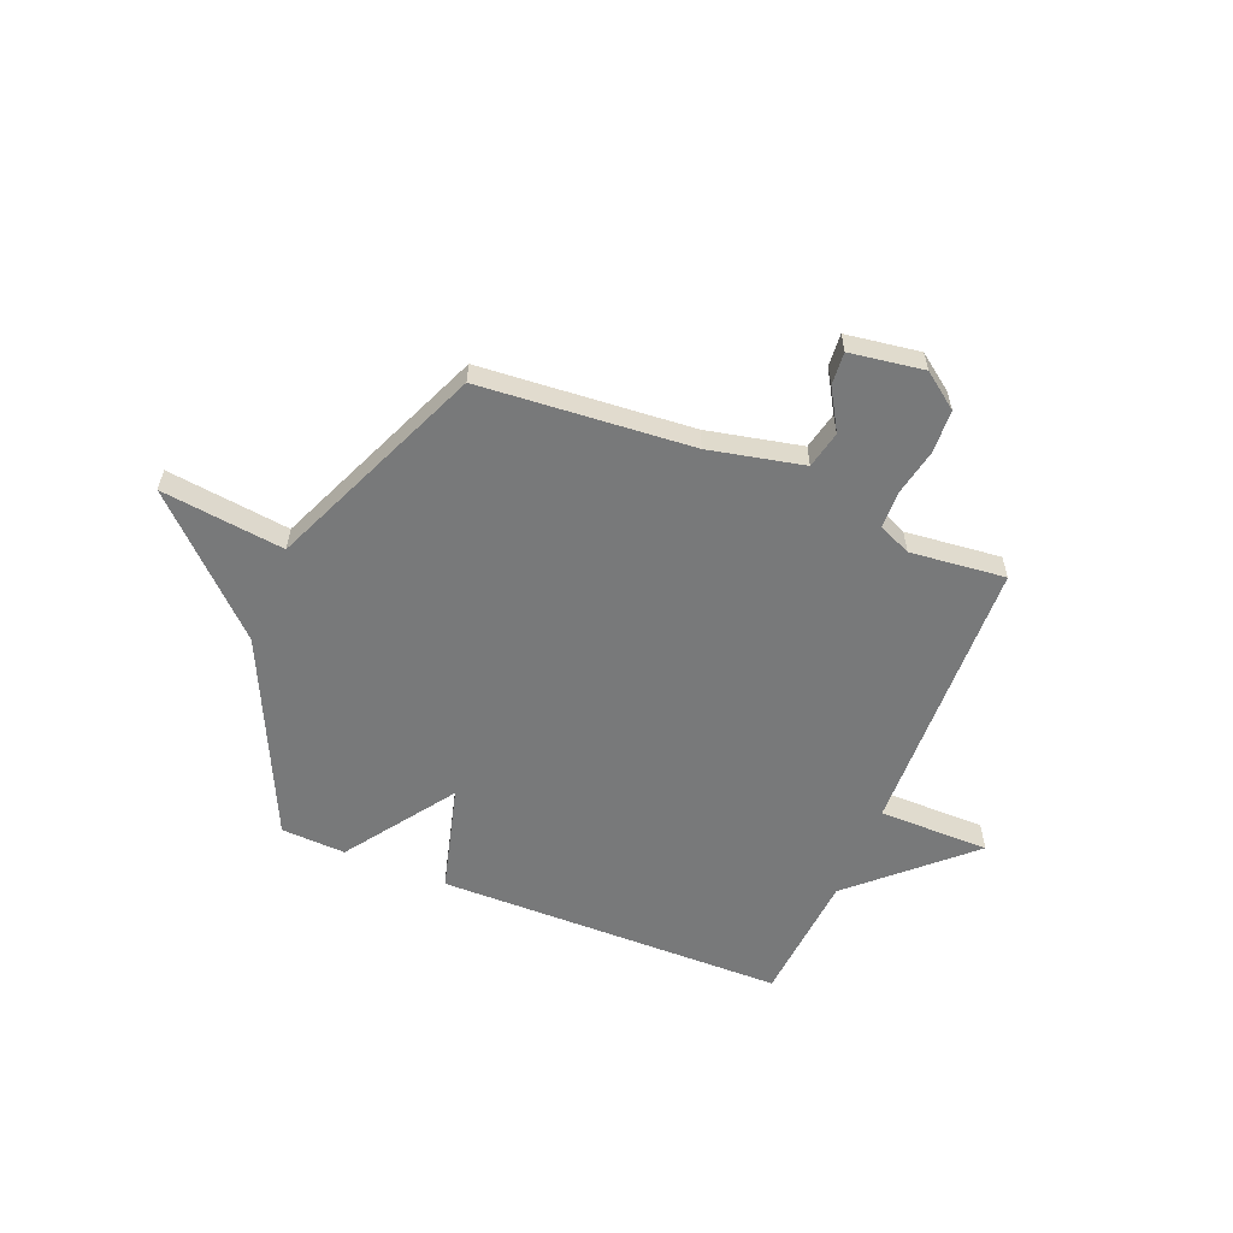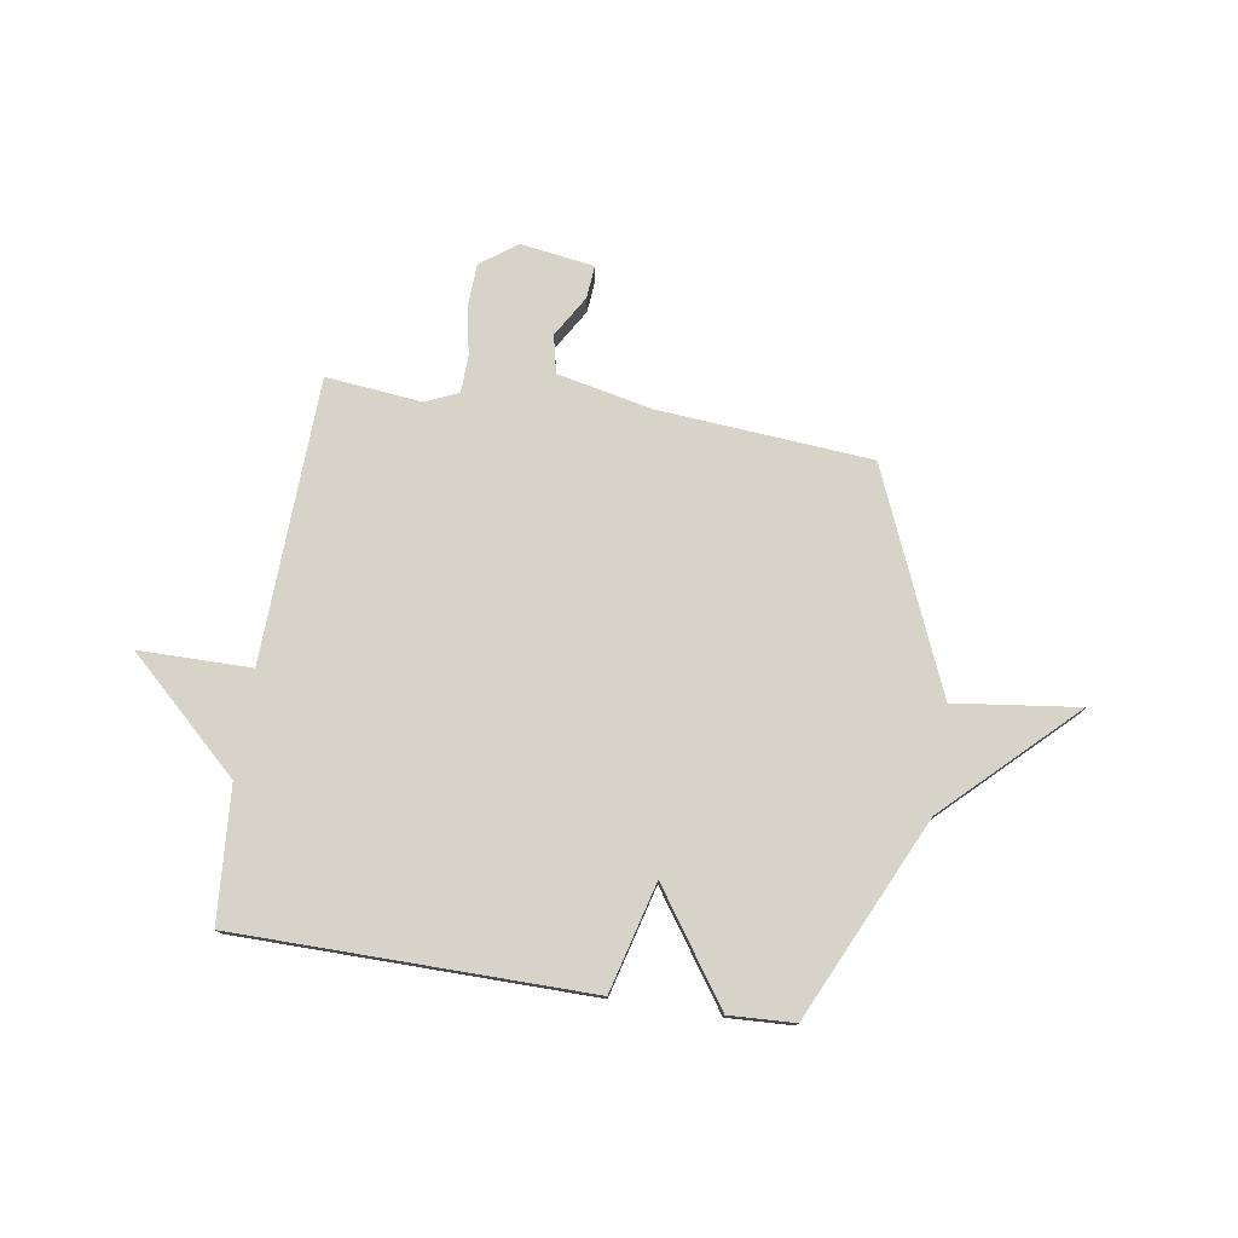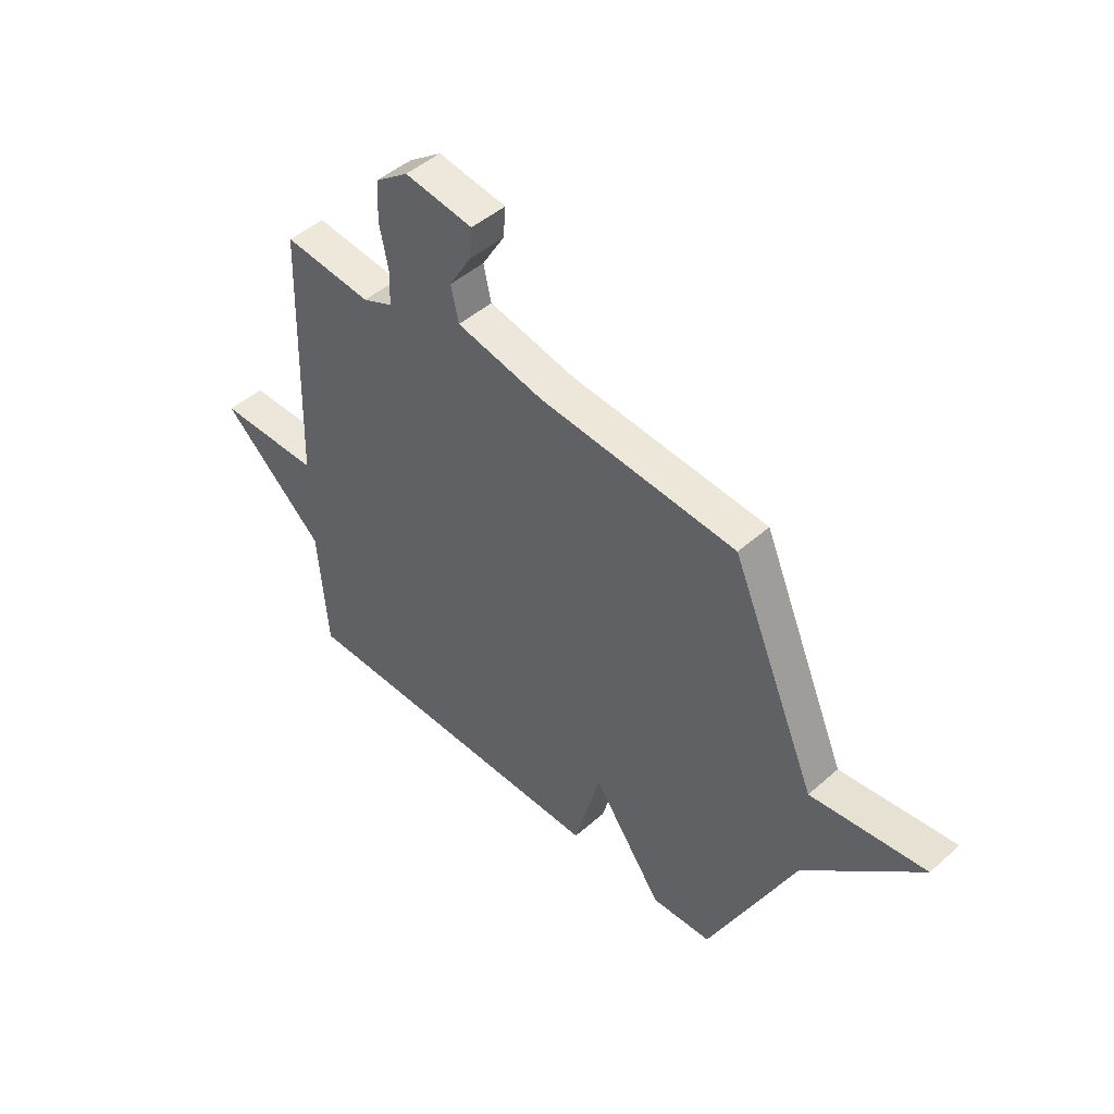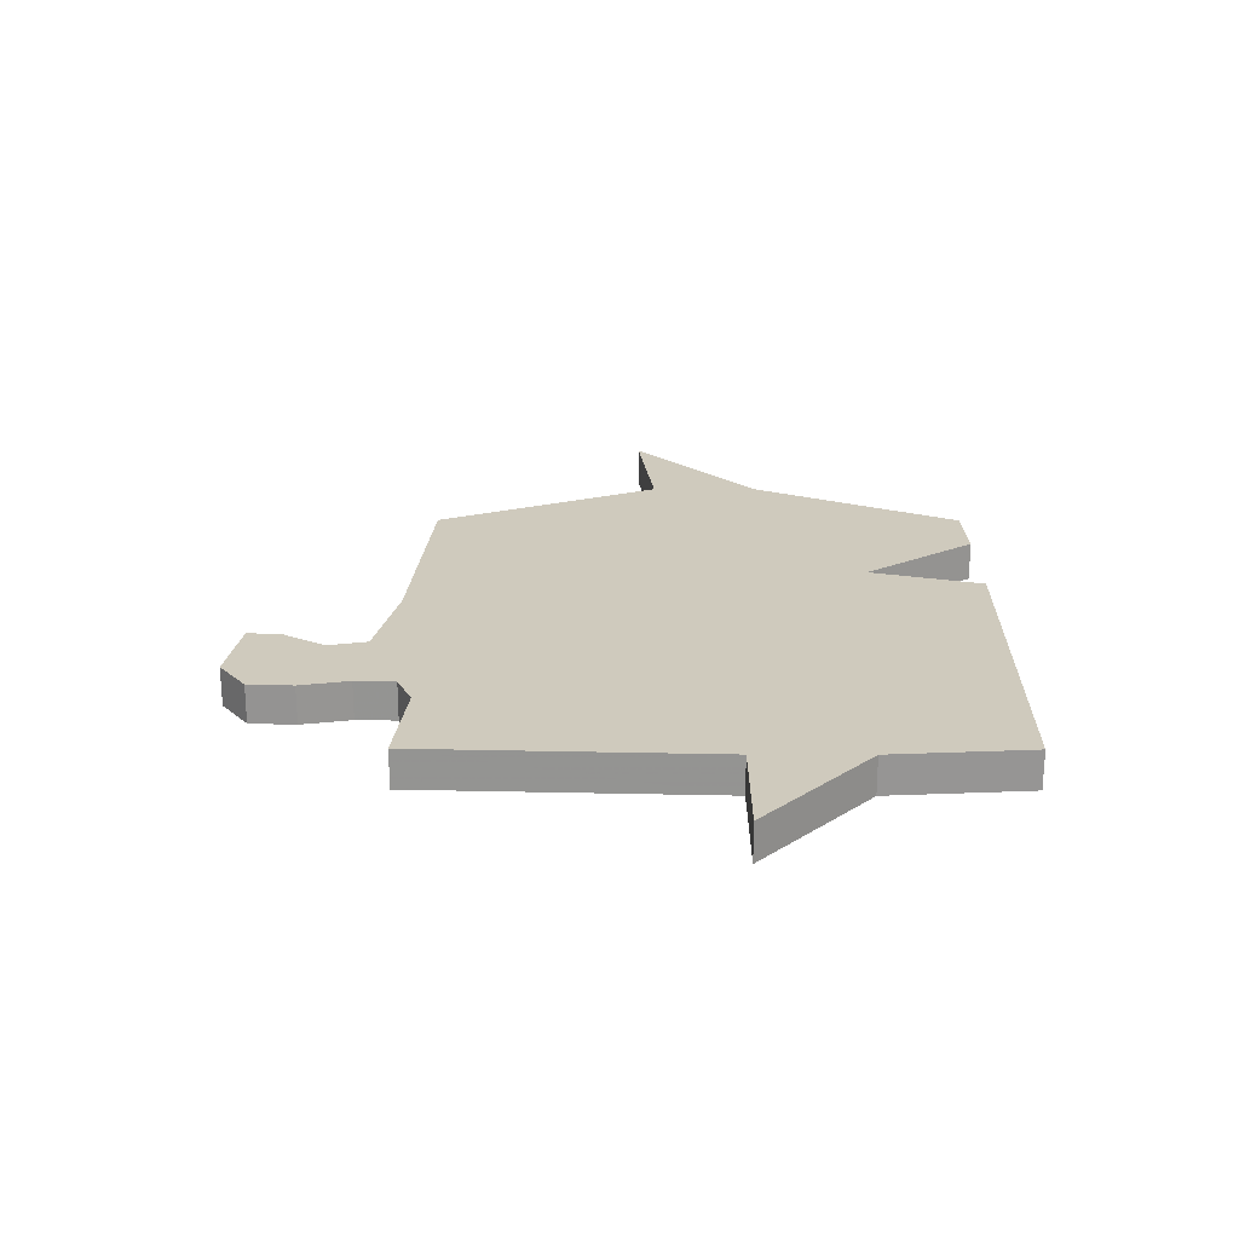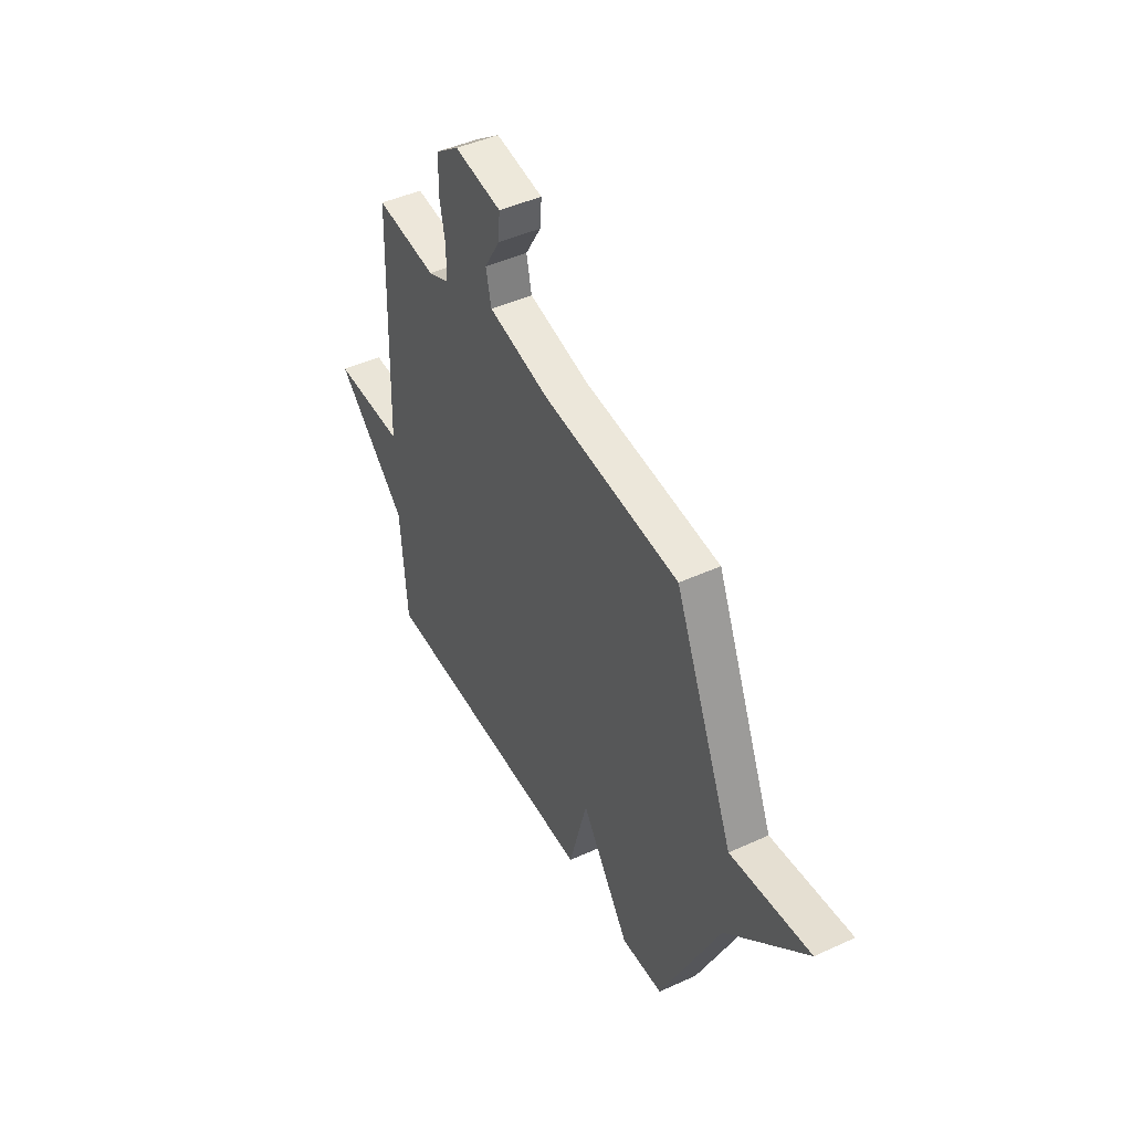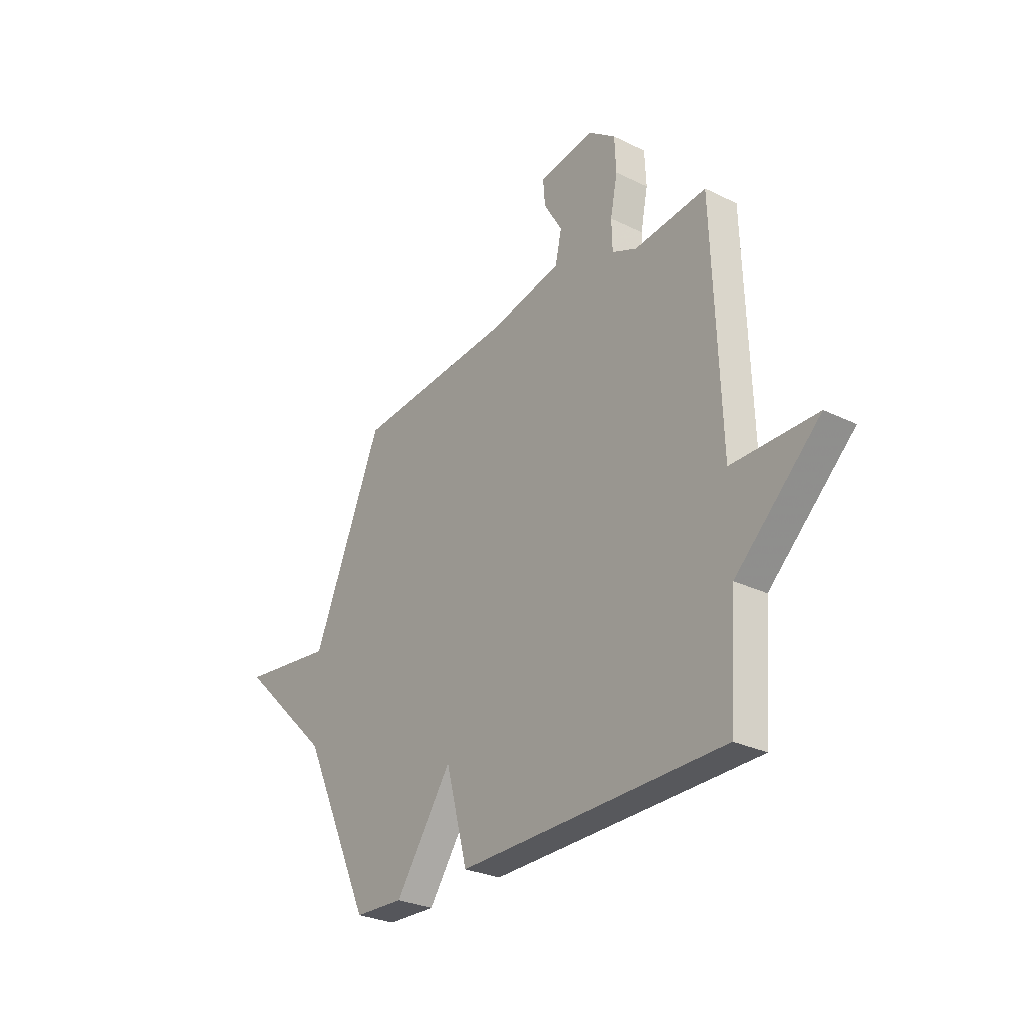
<metadata>
{"format":"obj","ext":"obj","renderer":"f3d","projection":"perspective","resolution":1024,"background":"white","views":[{"elev":-57.7,"azim":-22.1,"up":"+Y"},{"elev":76.7,"azim":-171.0,"up":"+Y"},{"elev":47.1,"azim":-134.9,"up":"+Z"},{"elev":22.8,"azim":90.2,"up":"+Y"},{"elev":45.4,"azim":-117.8,"up":"+Z"},{"elev":-28.3,"azim":53.4,"up":"+Z"}]}
</metadata>
<code>
v -0.5 0.07 0.5
v -0.092 0.07 0.532
v 0.09 0.07 0.571
v 0.106 0.07 0.643
v 0.059 0.07 0.722
v 0.054 0.07 0.785
v 0.196 0.07 0.806
v 0.265 0.07 0.755
v 0.269 0.07 0.672
v 0.251 0.07 0.582
v 0.253 0.07 0.509
v 0.316 0.07 0.481
v 0.5 0.07 0.5
v 0.519 0.07 -0.044
v 0.734 0.07 -0.045
v 0.519 0.07 -0.244
v 0.5 0.07 -0.5
v -0.175 0.07 -0.506
v -0.23 0.07 -0.298
v -0.375 0.07 -0.506
v -0.5 0.07 -0.5
v -0.678 0.07 -0.117
v -0.916 0.07 0.113
v -0.678 0.07 0.083
v -0.5 0 0.5
v -0.092 0 0.532
v 0.09 0 0.571
v 0.106 0 0.643
v 0.059 0 0.722
v 0.054 0 0.785
v 0.196 0 0.806
v 0.265 0 0.755
v 0.269 0 0.672
v 0.251 0 0.582
v 0.253 0 0.509
v 0.316 0 0.481
v 0.5 0 0.5
v 0.519 0 -0.044
v 0.734 0 -0.045
v 0.519 0 -0.244
v 0.5 0 -0.5
v -0.175 0 -0.506
v -0.23 0 -0.298
v -0.375 0 -0.506
v -0.5 0 -0.5
v -0.678 0 -0.117
v -0.916 0 0.113
v -0.678 0 0.083
f 22 23 24
f 24 1 2
f 22 24 2
f 21 22 2
f 20 21 2
f 19 20 2
f 19 2 3
f 18 19 3
f 17 18 3
f 16 17 3
f 14 15 16
f 12 13 14 16
f 11 12 16 3
f 10 11 3 4
f 8 9 10
f 7 8 10
f 6 7 10
f 5 6 10
f 4 5 10
f 48 47 46
f 26 25 48
f 26 48 46
f 26 46 45
f 26 45 44
f 26 44 43
f 27 26 43
f 27 43 42
f 27 42 41
f 27 41 40
f 40 39 38
f 40 38 37 36
f 27 40 36 35
f 28 27 35 34
f 34 33 32
f 34 32 31
f 34 31 30
f 34 30 29
f 34 29 28
f 1 25 26 2
f 2 26 27 3
f 3 27 28 4
f 4 28 29 5
f 5 29 30 6
f 6 30 31 7
f 7 31 32 8
f 8 32 33 9
f 9 33 34 10
f 10 34 35 11
f 11 35 36 12
f 12 36 37 13
f 13 37 38 14
f 14 38 39 15
f 15 39 40 16
f 16 40 41 17
f 17 41 42 18
f 18 42 43 19
f 19 43 44 20
f 20 44 45 21
f 21 45 46 22
f 22 46 47 23
f 23 47 48 24
f 24 48 25 1

</code>
